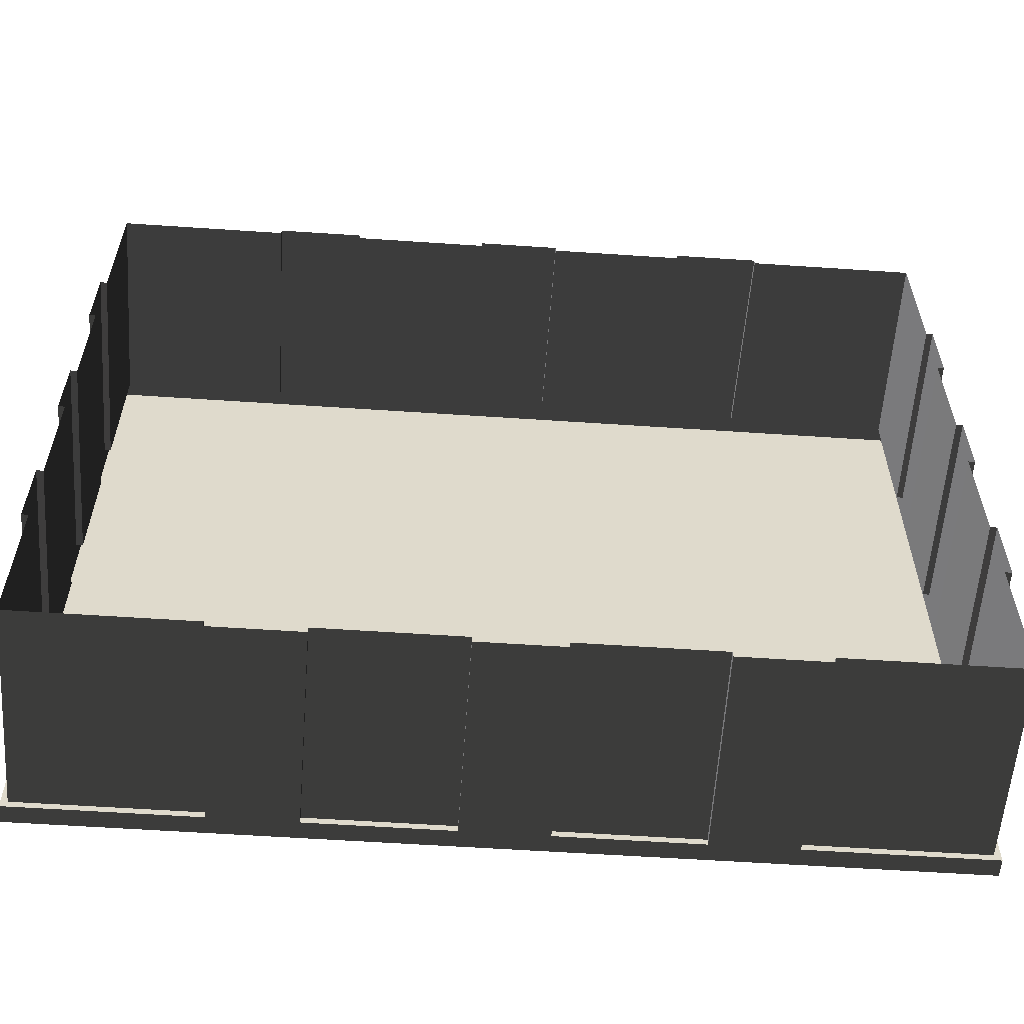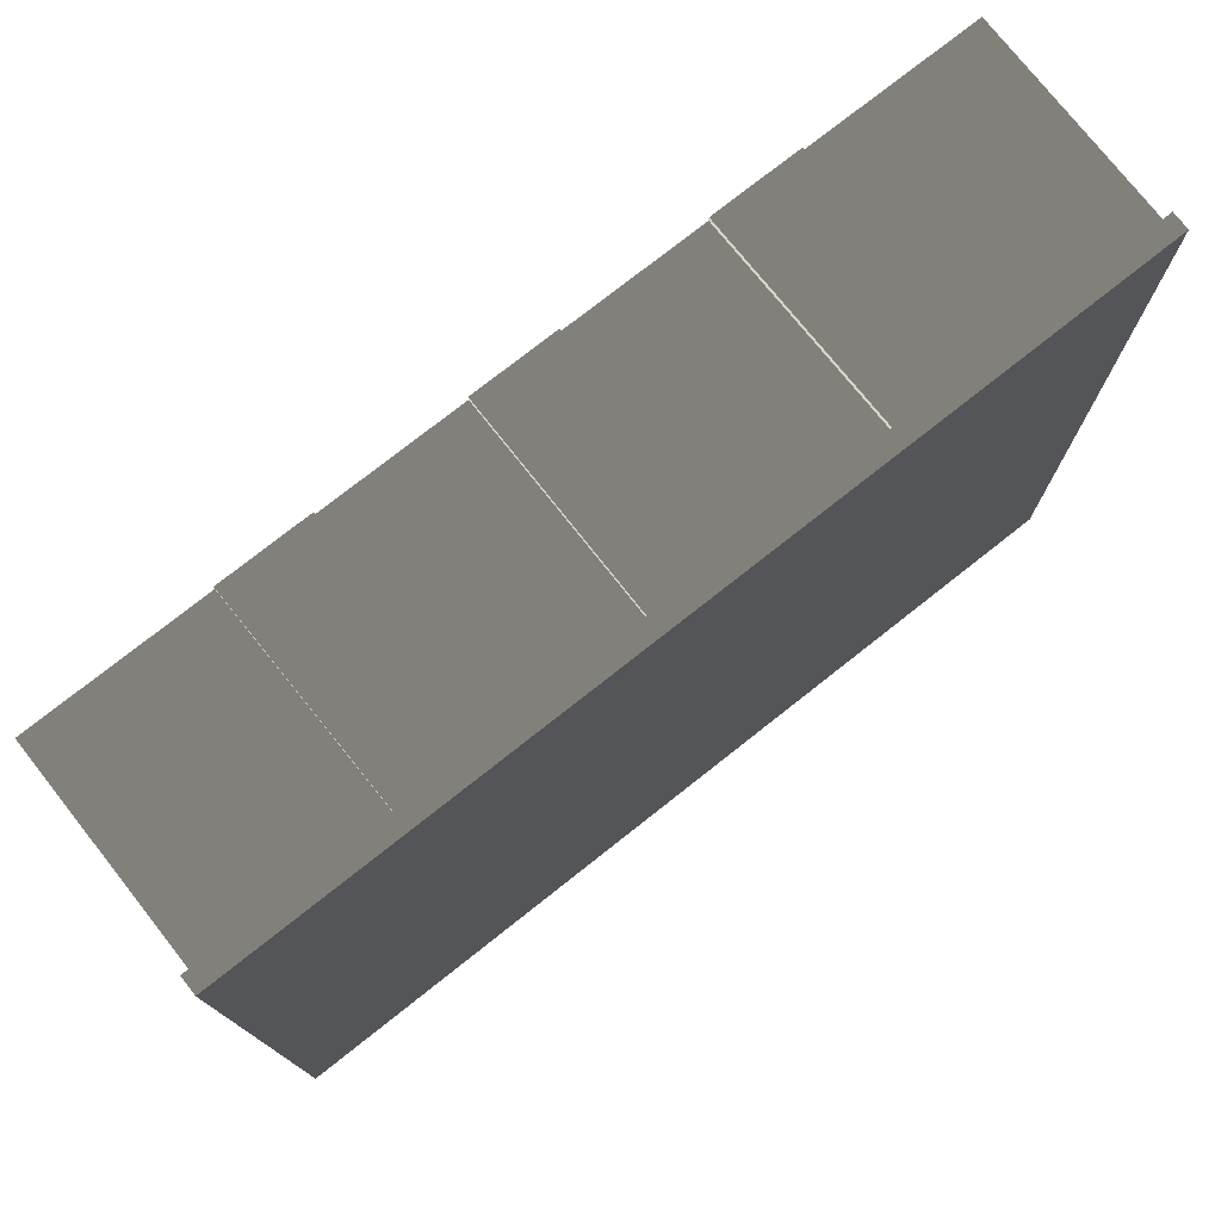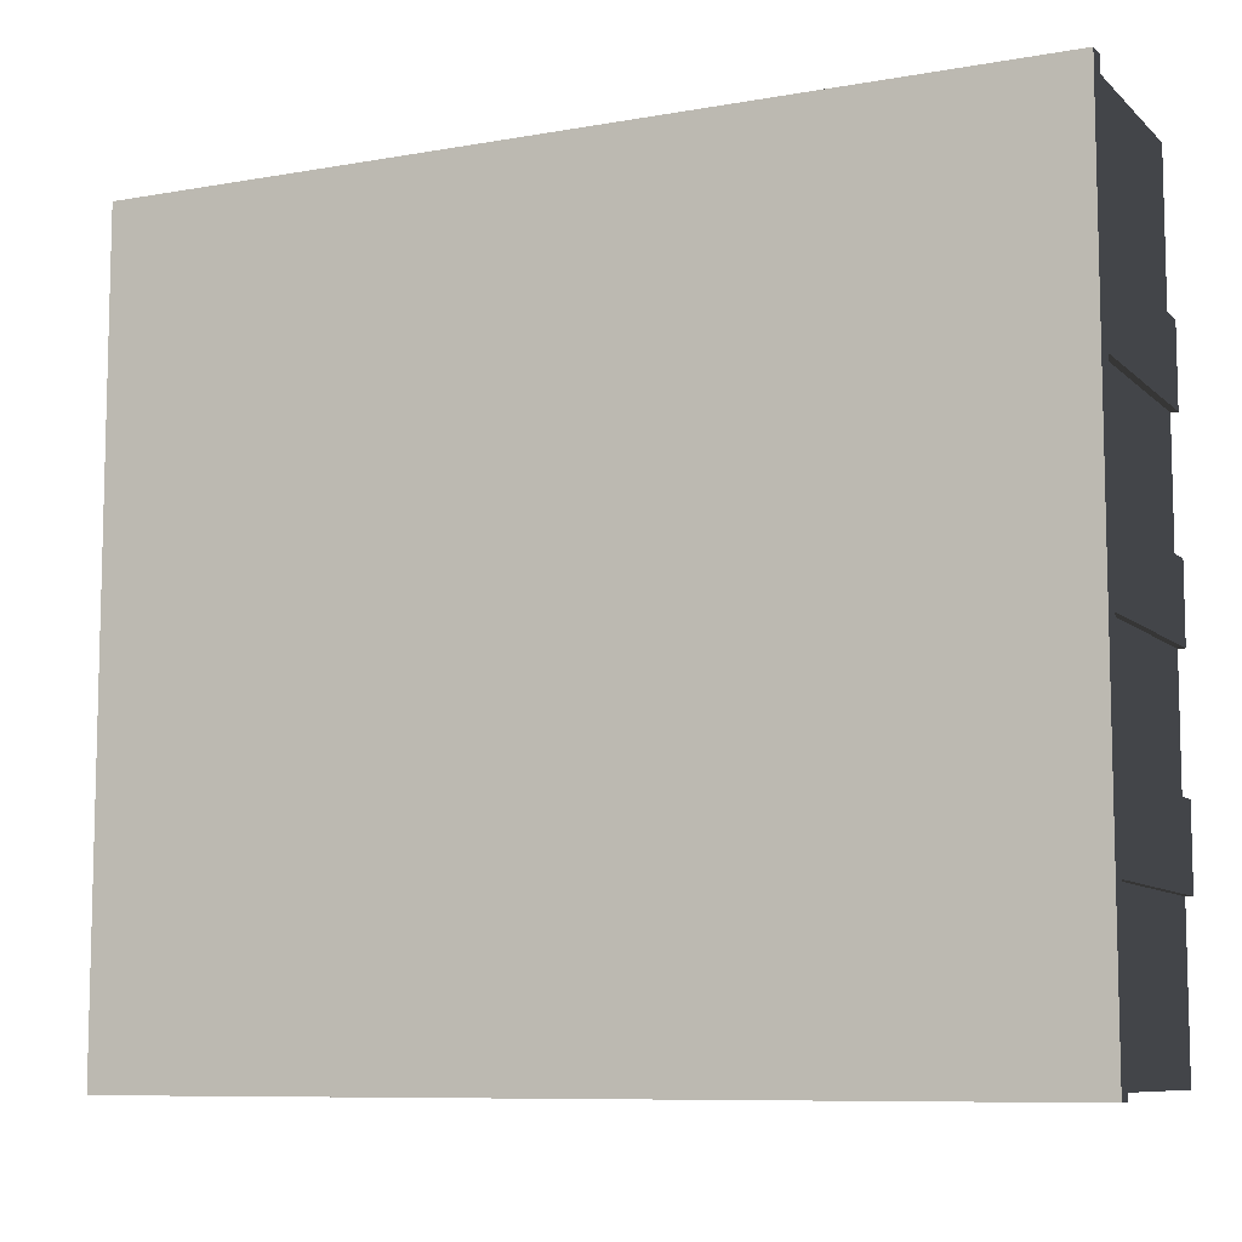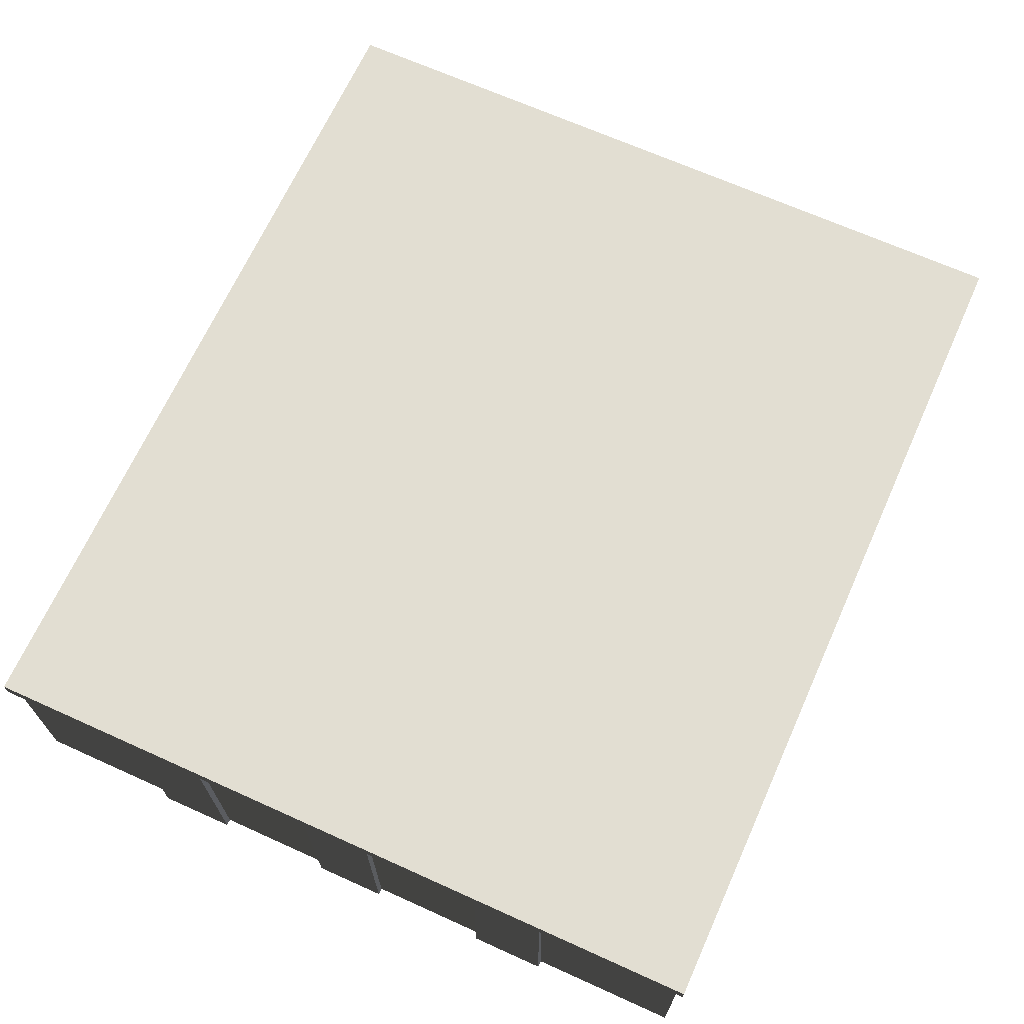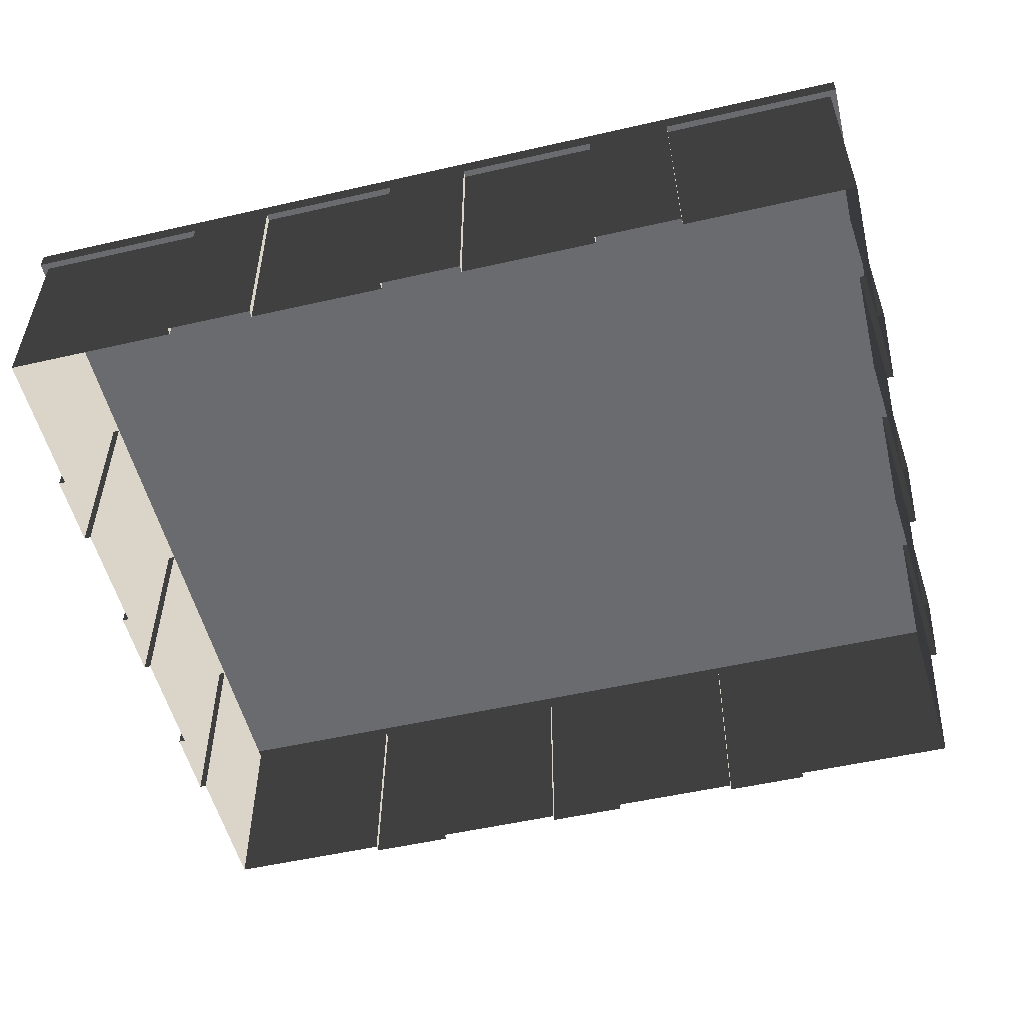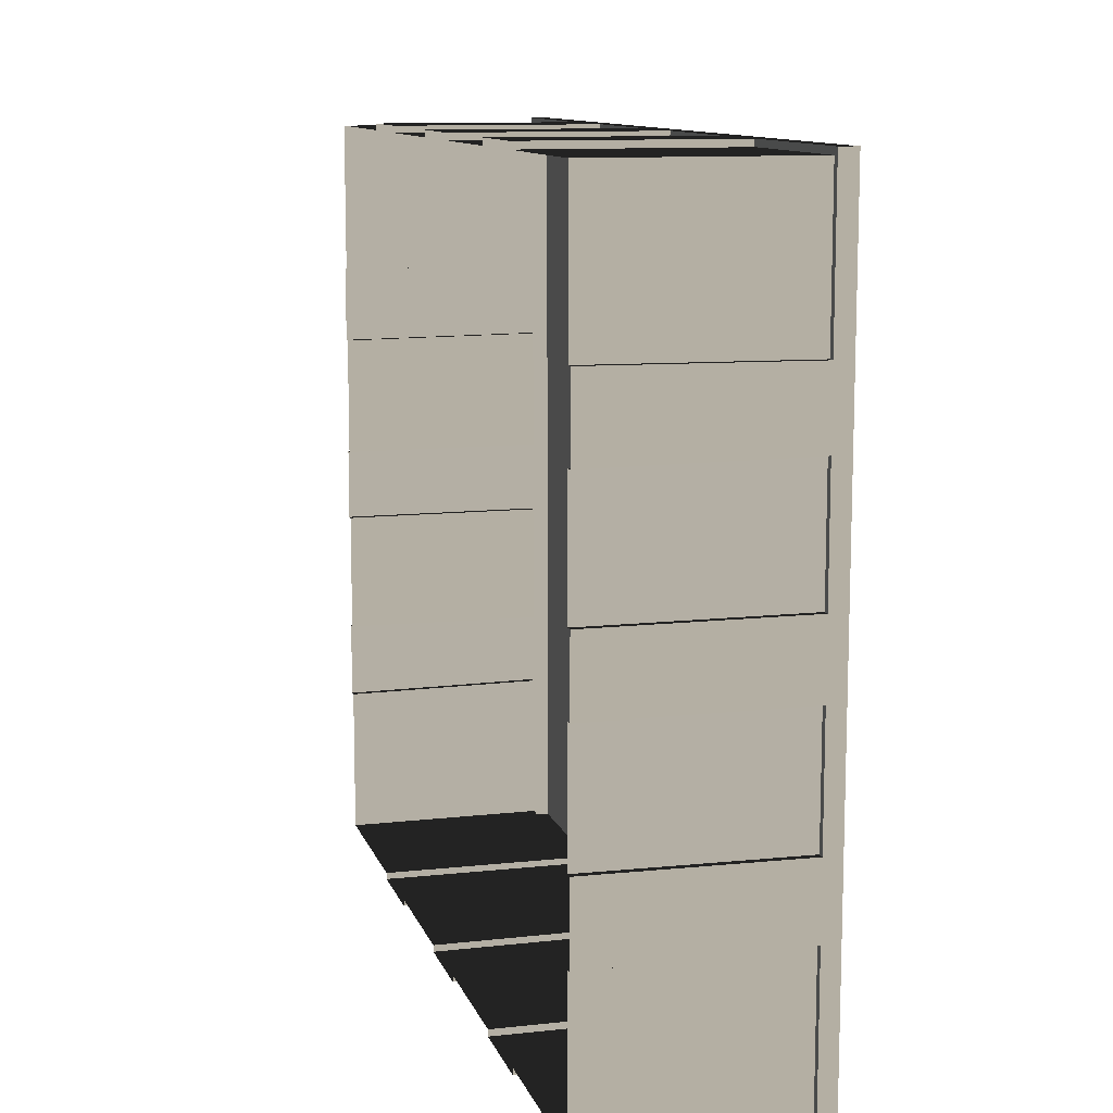
<metadata>
{"format":"obj","ext":"obj","renderer":"f3d","projection":"perspective","resolution":1024,"background":"white","views":[{"elev":-58.2,"azim":-4.0,"up":"+Z"},{"elev":76.3,"azim":141.7,"up":"+Z"},{"elev":-8.8,"azim":-154.4,"up":"+Z"},{"elev":67.8,"azim":-65.7,"up":"+Y"},{"elev":-53.4,"azim":13.7,"up":"+Y"},{"elev":11.3,"azim":74.7,"up":"+Z"}]}
</metadata>
<code>
v 20 -5 1.624
v 20 4.202 1.624
v 20 4.202 -1.624
v 20 -5 -1.624
v -20 4.202 1.624
v -20 -5 1.624
v -20 -5 -1.624
v -20 4.202 -1.624
v 20 -5 -7.03
v 20 4.202 -7.118
v 20 4.202 -10.38
v 20 -5 -10.47
v -20 4.202 -7.118
v -20 -5 -7.03
v -20 -5 -10.47
v -20 4.202 -10.38
v 20 -5 10.47
v 20 4.202 10.38
v 20 4.202 7.118
v 20 -5 7.03
v -20 4.202 10.38
v -20 -5 10.47
v -20 -5 7.03
v -20 4.202 7.118
v 19.7 -5 17.2
v 19.7 4.202 17.2
v 19.7 4.202 10.38
v 19.7 -5 10.47
v -19.7 -5 10.47
v -19.7 4.202 10.38
v -19.7 4.202 17.2
v -19.7 -5 17.2
v 19.7 4.202 -1.624
v 19.7 4.202 -7.118
v 19.7 -5 -7.03
v 19.7 -5 -1.624
v -19.7 -5 -7.03
v -19.7 4.202 -7.118
v -19.7 4.202 -1.624
v -19.7 -5 -1.624
v 19.7 4.202 -10.38
v 19.7 4.202 -17.2
v 19.7 -5 -17.2
v 19.7 -5 -10.47
v -19.7 -5 -17.2
v -19.7 4.202 -17.2
v -19.7 4.202 -10.38
v -19.7 -5 -10.47
v 19.7 4.202 7.118
v 19.7 4.202 1.624
v 19.7 -5 1.624
v 19.7 -5 7.03
v -19.7 -5 1.624
v -19.7 4.202 1.624
v -19.7 4.202 7.118
v -19.7 -5 7.03
v -1.86 -5 17.5
v -1.86 4.202 17.5
v 1.86 4.202 17.5
v 1.86 -5 17.5
v -1.86 4.202 -17.5
v -1.86 -5 -17.5
v 1.86 -5 -17.5
v 1.86 4.202 -17.5
v -11.97 -5 17.5
v -11.87 4.202 17.5
v -8.131 4.202 17.5
v -8.03 -5 17.5
v -11.87 4.202 -17.5
v -11.97 -5 -17.5
v -8.03 -5 -17.5
v -8.131 4.202 -17.5
v 8.03 -5 17.5
v 8.131 4.202 17.5
v 11.87 4.202 17.5
v 11.97 -5 17.5
v 8.131 4.202 -17.5
v 8.03 -5 -17.5
v 11.97 -5 -17.5
v 11.87 4.202 -17.5
v -19.7 -5 17.2
v -19.7 4.202 17.2
v -11.87 4.202 17.2
v -11.97 -5 17.2
v -19.7 4.202 -17.2
v -19.7 -5 -17.2
v -11.97 -5 -17.2
v -11.87 4.202 -17.2
v 1.86 4.202 17.2
v 8.131 4.202 17.2
v 8.03 -5 17.2
v 1.86 -5 17.2
v 1.86 -5 -17.2
v 8.03 -5 -17.2
v 8.131 4.202 -17.2
v 1.86 4.202 -17.2
v -8.131 4.202 17.2
v -1.86 4.202 17.2
v -1.86 -5 17.2
v -8.03 -5 17.2
v -8.03 -5 -17.2
v -1.86 -5 -17.2
v -1.86 4.202 -17.2
v -8.131 4.202 -17.2
v 11.87 4.202 17.2
v 19.7 4.202 17.2
v 19.7 -5 17.2
v 11.97 -5 17.2
v 11.97 -5 -17.2
v 19.7 -5 -17.2
v 19.7 4.202 -17.2
v 11.87 4.202 -17.2
v 10 5 17.5
v 20 5 17.5
v 20 4.202 17.5
v 11.87 4.202 17.5
v -1.526e-05 5 17.5
v 8.131 4.202 17.5
v 1.86 4.202 17.5
v -1.86 4.202 17.5
v -8.131 4.202 17.5
v -11.87 4.202 17.5
v -10 5 17.5
v -20 4.202 17.5
v -20 5 17.5
v -20 4.202 10.38
v -20 5 8.75
v -20 5 17.5
v -20 4.202 17.5
v -20 5 -1.225e-15
v -20 4.202 7.118
v -20 4.202 1.624
v -20 4.202 -1.624
v -20 4.202 -7.118
v -20 4.202 -10.38
v -20 5 -8.75
v -20 4.202 -17.5
v -20 5 -17.5
v -20 5 -17.5
v -20 4.202 -17.5
v -11.87 4.202 -17.5
v -10 5 -17.5
v -1.526e-05 5 -17.5
v -8.131 4.202 -17.5
v -1.86 4.202 -17.5
v 1.86 4.202 -17.5
v 8.131 4.202 -17.5
v 11.87 4.202 -17.5
v 10 5 -17.5
v 20 4.202 -17.5
v 20 5 -17.5
v 20 5 -8.75
v 20 5 -17.5
v 20 4.202 -17.5
v 20 4.202 -10.38
v 20 5 1.225e-15
v 20 4.202 -7.118
v 20 4.202 -1.624
v 20 4.202 1.624
v 20 4.202 7.118
v 20 4.202 10.38
v 20 5 8.75
v 20 4.202 17.5
v 20 5 17.5
v 20 -5 10.47
v 19.7 -5 10.47
v 19.7 4.202 10.38
v 20 4.202 10.38
v 20 4.202 10.38
v 19.7 4.202 10.38
v 19.7 4.202 17.2
v 20 4.202 17.5
v 11.87 4.202 17.5
v 11.87 4.202 17.2
v 11.97 -5 17.2
v 11.97 -5 17.5
v 20 4.202 17.5
v 19.7 4.202 17.2
v 11.87 4.202 17.2
v 11.87 4.202 17.5
v -20 4.202 17.5
v -19.7 4.202 17.2
v -19.7 4.202 10.38
v -20 4.202 10.38
v -20 4.202 10.38
v -19.7 4.202 10.38
v -19.7 -5 10.47
v -20 -5 10.47
v -11.97 -5 17.5
v -11.97 -5 17.2
v -11.87 4.202 17.2
v -11.87 4.202 17.5
v -11.87 4.202 17.5
v -11.87 4.202 17.2
v -19.7 4.202 17.2
v -20 4.202 17.5
v 20 4.202 -1.624
v 19.7 4.202 -1.624
v 19.7 -5 -1.624
v 20 -5 -1.624
v 20 -5 -7.03
v 19.7 -5 -7.03
v 19.7 4.202 -7.118
v 20 4.202 -7.118
v 20 4.202 -7.118
v 19.7 4.202 -7.118
v 19.7 4.202 -1.624
v 20 4.202 -1.624
v -20 -5 -1.624
v -19.7 -5 -1.624
v -19.7 4.202 -1.624
v -20 4.202 -1.624
v -20 4.202 -1.624
v -19.7 4.202 -1.624
v -19.7 4.202 -7.118
v -20 4.202 -7.118
v -20 4.202 -7.118
v -19.7 4.202 -7.118
v -19.7 -5 -7.03
v -20 -5 -7.03
v 20 4.202 -10.38
v 19.7 4.202 -10.38
v 19.7 -5 -10.47
v 20 -5 -10.47
v 20 4.202 -17.5
v 19.7 4.202 -17.2
v 19.7 4.202 -10.38
v 20 4.202 -10.38
v 11.97 -5 -17.5
v 11.97 -5 -17.2
v 11.87 4.202 -17.2
v 11.87 4.202 -17.5
v 11.87 4.202 -17.5
v 11.87 4.202 -17.2
v 19.7 4.202 -17.2
v 20 4.202 -17.5
v -20 -5 -10.47
v -19.7 -5 -10.47
v -19.7 4.202 -10.38
v -20 4.202 -10.38
v -20 4.202 -10.38
v -19.7 4.202 -10.38
v -19.7 4.202 -17.2
v -20 4.202 -17.5
v -20 4.202 -17.5
v -19.7 4.202 -17.2
v -11.87 4.202 -17.2
v -11.87 4.202 -17.5
v -11.87 4.202 -17.5
v -11.87 4.202 -17.2
v -11.97 -5 -17.2
v -11.97 -5 -17.5
v 20 4.202 7.118
v 19.7 4.202 7.118
v 19.7 -5 7.03
v 20 -5 7.03
v 20 -5 1.624
v 19.7 -5 1.624
v 19.7 4.202 1.624
v 20 4.202 1.624
v 20 4.202 1.624
v 19.7 4.202 1.624
v 19.7 4.202 7.118
v 20 4.202 7.118
v -20 -5 7.03
v -19.7 -5 7.03
v -19.7 4.202 7.118
v -20 4.202 7.118
v -20 4.202 7.118
v -19.7 4.202 7.118
v -19.7 4.202 1.624
v -20 4.202 1.624
v -20 4.202 1.624
v -19.7 4.202 1.624
v -19.7 -5 1.624
v -20 -5 1.624
v 1.86 4.202 17.5
v 1.86 4.202 17.2
v 1.86 -5 17.2
v 1.86 -5 17.5
v 8.03 -5 17.5
v 8.03 -5 17.2
v 8.131 4.202 17.2
v 8.131 4.202 17.5
v 8.131 4.202 17.5
v 8.131 4.202 17.2
v 1.86 4.202 17.2
v 1.86 4.202 17.5
v 1.86 -5 -17.5
v 1.86 -5 -17.2
v 1.86 4.202 -17.2
v 1.86 4.202 -17.5
v 1.86 4.202 -17.5
v 1.86 4.202 -17.2
v 8.131 4.202 -17.2
v 8.131 4.202 -17.5
v 8.131 4.202 -17.5
v 8.131 4.202 -17.2
v 8.03 -5 -17.2
v 8.03 -5 -17.5
v -8.131 4.202 17.5
v -8.131 4.202 17.2
v -8.03 -5 17.2
v -8.03 -5 17.5
v -1.86 -5 17.5
v -1.86 -5 17.2
v -1.86 4.202 17.2
v -1.86 4.202 17.5
v -1.86 4.202 17.5
v -1.86 4.202 17.2
v -8.131 4.202 17.2
v -8.131 4.202 17.5
v -8.03 -5 -17.5
v -8.03 -5 -17.2
v -8.131 4.202 -17.2
v -8.131 4.202 -17.5
v -8.131 4.202 -17.5
v -8.131 4.202 -17.2
v -1.86 4.202 -17.2
v -1.86 4.202 -17.5
v -1.86 4.202 -17.5
v -1.86 4.202 -17.2
v -1.86 -5 -17.2
v -1.86 -5 -17.5
v -1.526e-05 5 -9.343e-22
v -20 5 17.5
v -20 5 8.75
v -10 5 17.5
v -1.526e-05 5 17.5
v 10 5 17.5
v 20 5 17.5
v 20 5 8.75
v 20 5 1.225e-15
v 20 5 -8.75
v 20 5 -17.5
v 10 5 -17.5
v -1.526e-05 5 -17.5
v -10 5 -17.5
v -20 5 -17.5
v -20 5 -8.75
v -20 5 -1.225e-15
g TS_LA_Buildings_Base_206756_54
f 1 3 2
f 1 4 3
f 5 7 6
f 5 8 7
f 9 11 10
f 9 12 11
f 13 15 14
f 13 16 15
f 17 19 18
f 17 20 19
f 21 23 22
f 21 24 23
f 25 27 26
f 25 28 27
f 29 31 30
f 29 32 31
f 33 35 34
f 33 36 35
f 37 39 38
f 37 40 39
f 41 43 42
f 41 44 43
f 45 47 46
f 45 48 47
f 49 51 50
f 49 52 51
f 53 55 54
f 53 56 55
f 57 59 58
f 57 60 59
f 61 63 62
f 61 64 63
f 65 67 66
f 65 68 67
f 69 71 70
f 69 72 71
f 73 75 74
f 73 76 75
f 77 79 78
f 77 80 79
f 81 83 82
f 81 84 83
f 85 87 86
f 85 88 87
f 89 91 90
f 89 92 91
f 93 95 94
f 93 96 95
f 97 99 98
f 97 100 99
f 101 103 102
f 101 104 103
f 105 107 106
f 105 108 107
f 109 111 110
f 109 112 111
f 113 115 114
f 113 116 115
f 117 116 113
f 118 116 117
f 117 119 118
f 120 119 117
f 117 121 120
f 122 121 117
f 123 122 117
f 124 122 123
f 124 123 125
f 126 128 127
f 126 129 128
f 126 127 130
f 130 131 126
f 132 131 130
f 130 133 132
f 134 133 130
f 130 135 134
f 136 135 130
f 137 135 136
f 137 136 138
f 139 141 140
f 139 142 141
f 141 142 143
f 143 144 141
f 145 144 143
f 143 146 145
f 147 146 143
f 143 148 147
f 149 148 143
f 150 148 149
f 150 149 151
f 152 154 153
f 152 155 154
f 156 155 152
f 157 155 156
f 156 158 157
f 159 158 156
f 156 160 159
f 161 160 156
f 162 161 156
f 163 161 162
f 163 162 164
f 165 167 166
f 165 168 167
f 169 171 170
f 169 172 171
f 173 175 174
f 173 176 175
f 177 179 178
f 177 180 179
f 181 183 182
f 181 184 183
f 185 187 186
f 185 188 187
f 189 191 190
f 189 192 191
f 193 195 194
f 193 196 195
f 197 199 198
f 197 200 199
f 201 203 202
f 201 204 203
f 205 207 206
f 205 208 207
f 209 211 210
f 209 212 211
f 213 215 214
f 213 216 215
f 217 219 218
f 217 220 219
f 221 223 222
f 221 224 223
f 225 227 226
f 225 228 227
f 229 231 230
f 229 232 231
f 233 235 234
f 233 236 235
f 237 239 238
f 237 240 239
f 241 243 242
f 241 244 243
f 245 247 246
f 245 248 247
f 249 251 250
f 249 252 251
f 253 255 254
f 253 256 255
f 257 259 258
f 257 260 259
f 261 263 262
f 261 264 263
f 265 267 266
f 265 268 267
f 269 271 270
f 269 272 271
f 273 275 274
f 273 276 275
f 277 279 278
f 277 280 279
f 281 283 282
f 281 284 283
f 285 287 286
f 285 288 287
f 289 291 290
f 289 292 291
f 293 295 294
f 293 296 295
f 297 299 298
f 297 300 299
f 301 303 302
f 301 304 303
f 305 307 306
f 305 308 307
f 309 311 310
f 309 312 311
f 313 315 314
f 313 316 315
f 317 319 318
f 317 320 319
f 321 323 322
f 321 324 323
f 325 327 326
f 326 328 325
f 325 328 329
f 329 330 325
f 325 330 331
f 331 332 325
f 325 332 333
f 333 334 325
f 325 334 335
f 335 336 325
f 325 336 337
f 337 338 325
f 325 338 339
f 339 340 325
f 325 340 341
f 341 327 325

</code>
